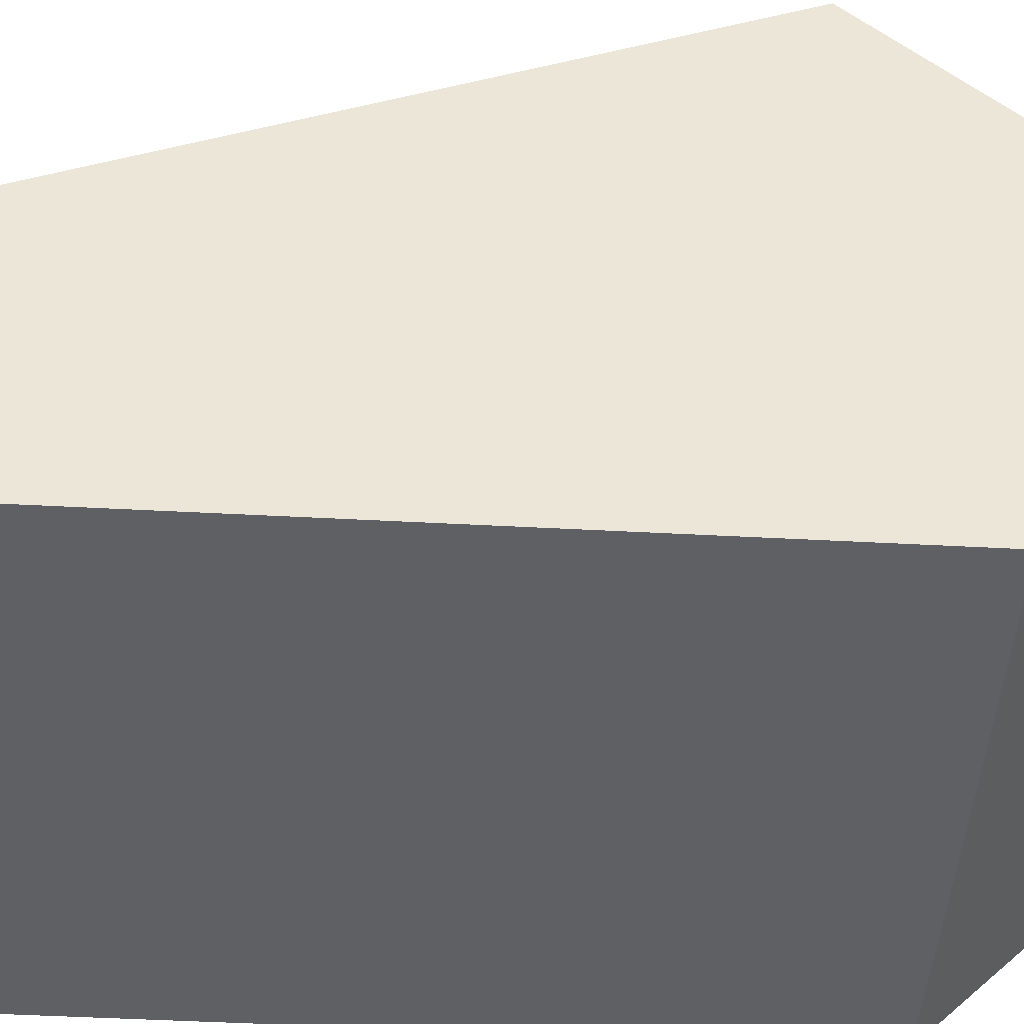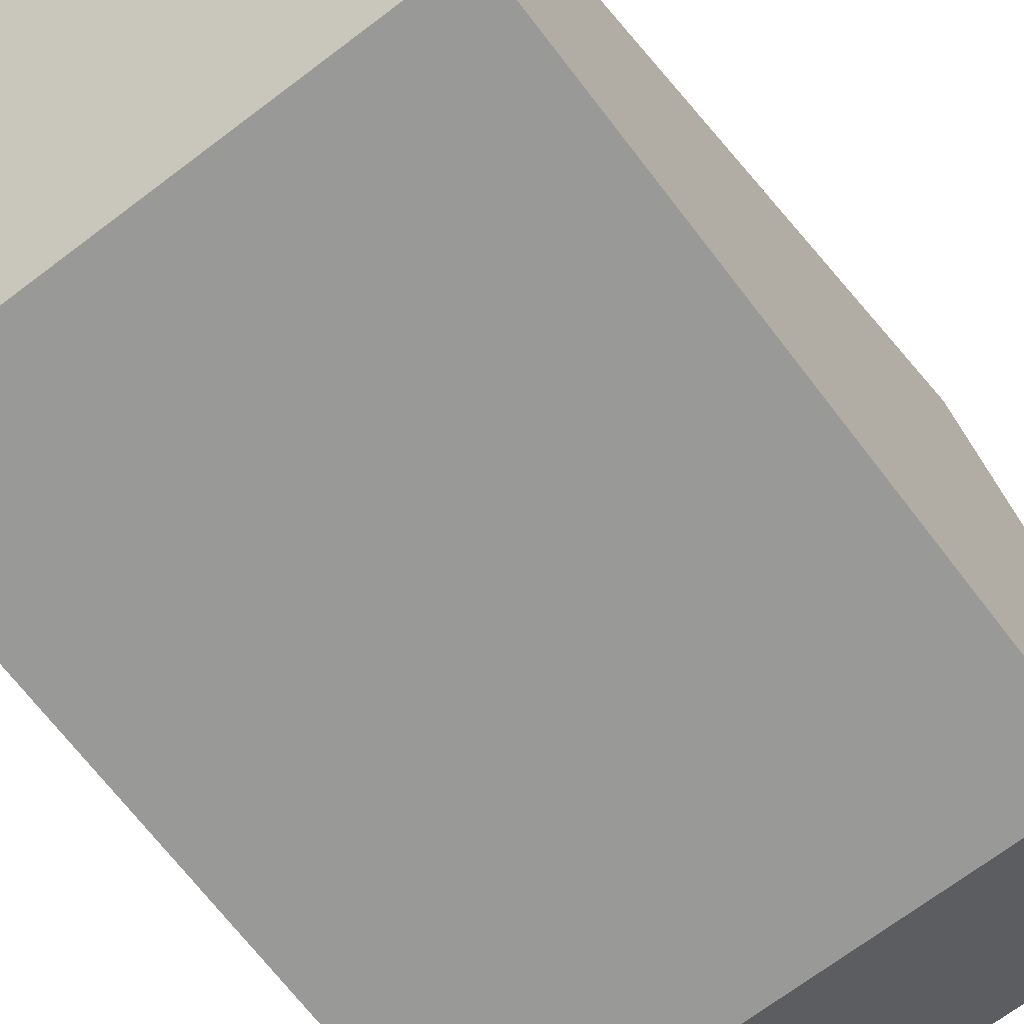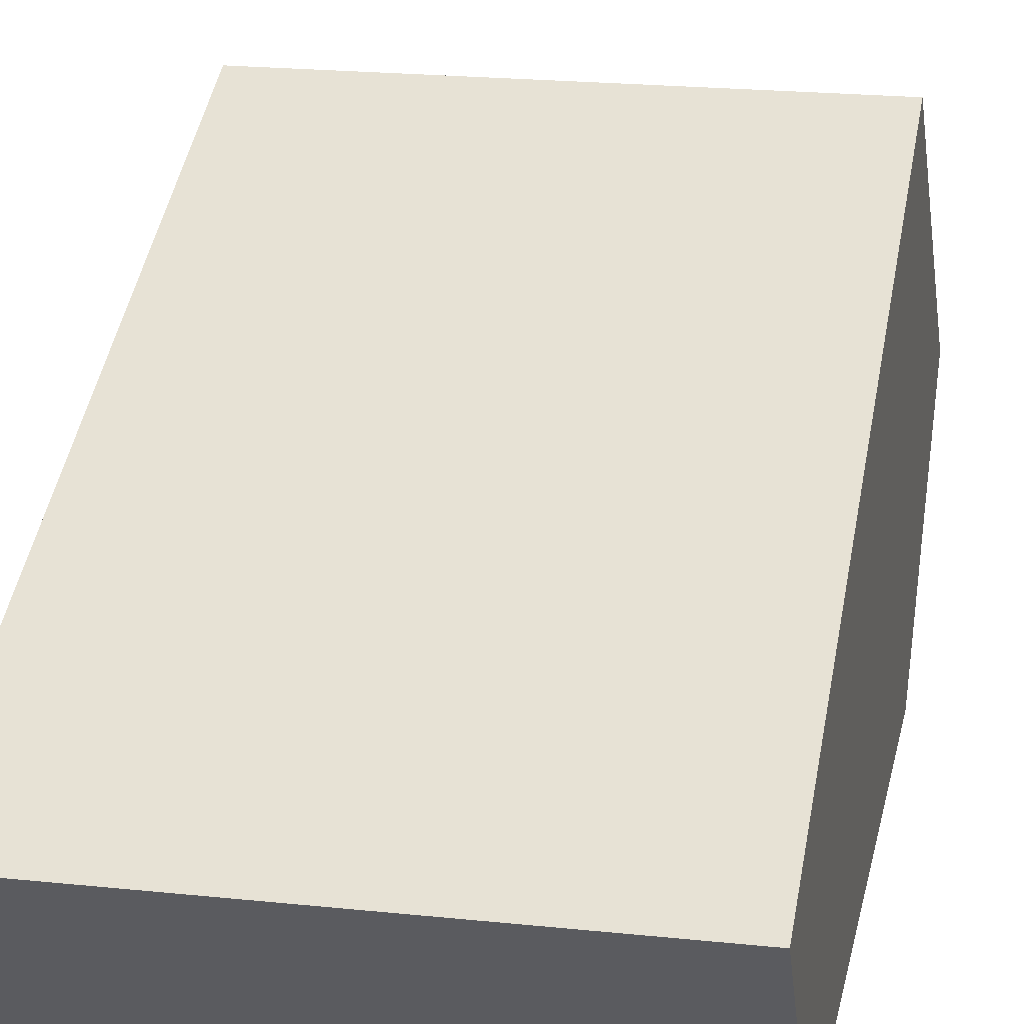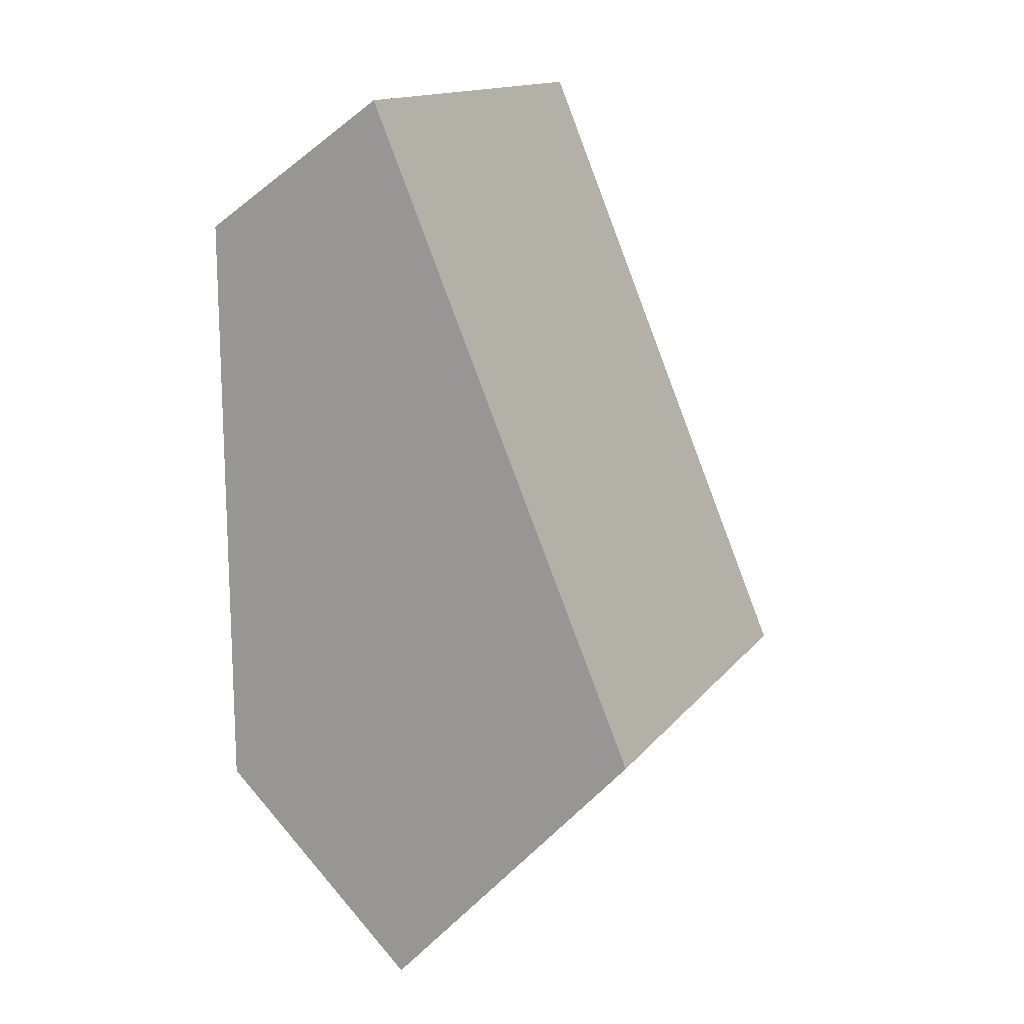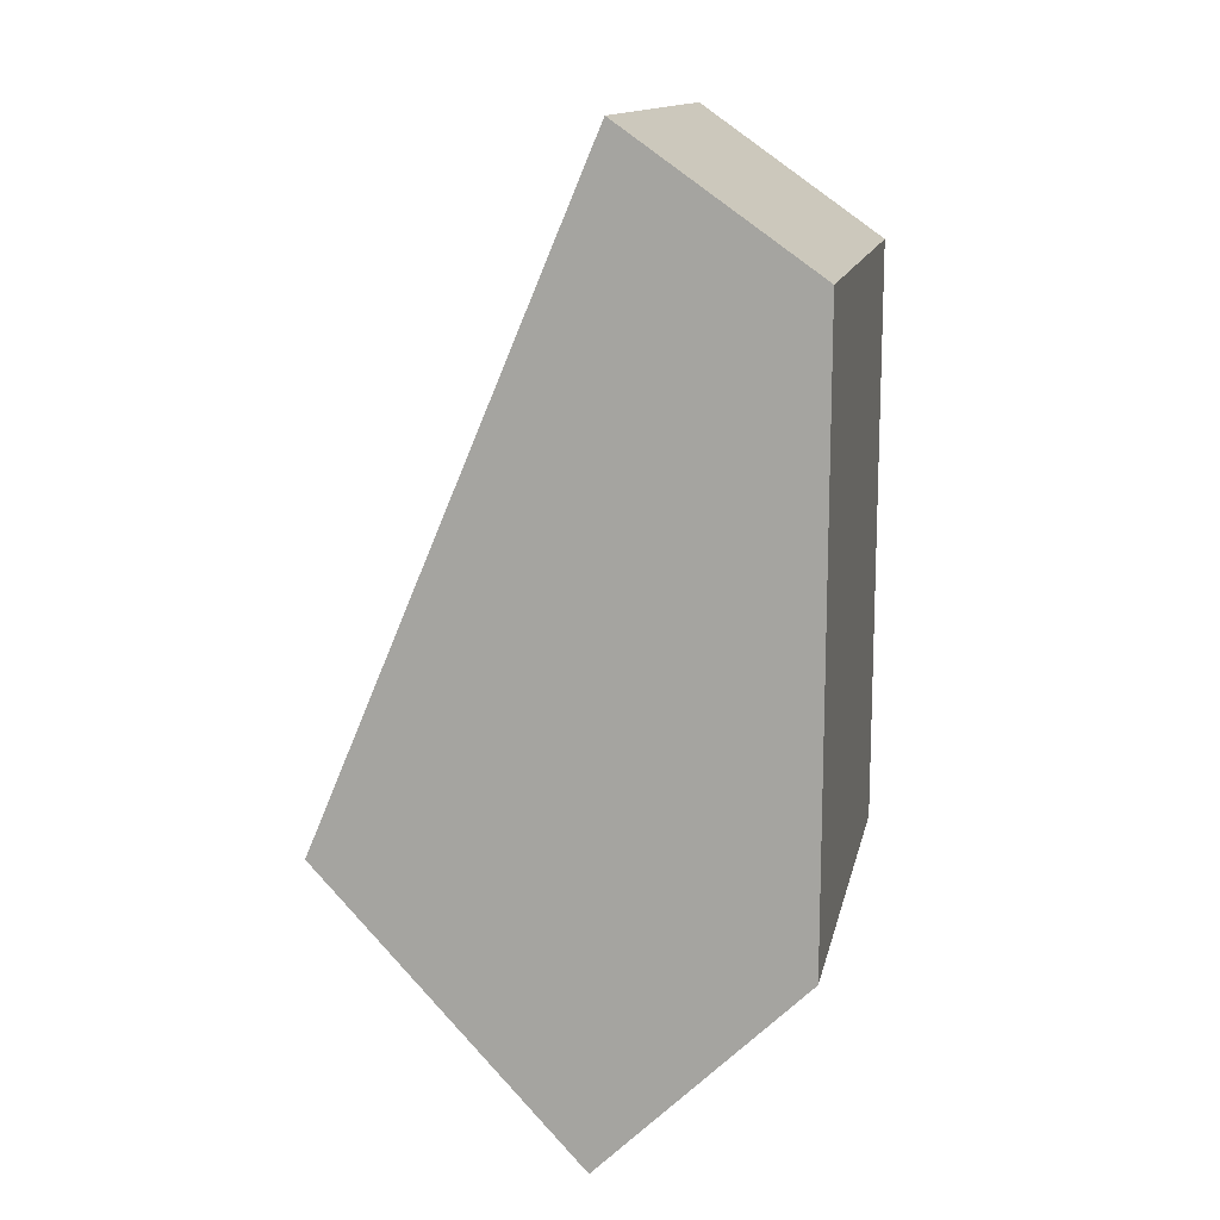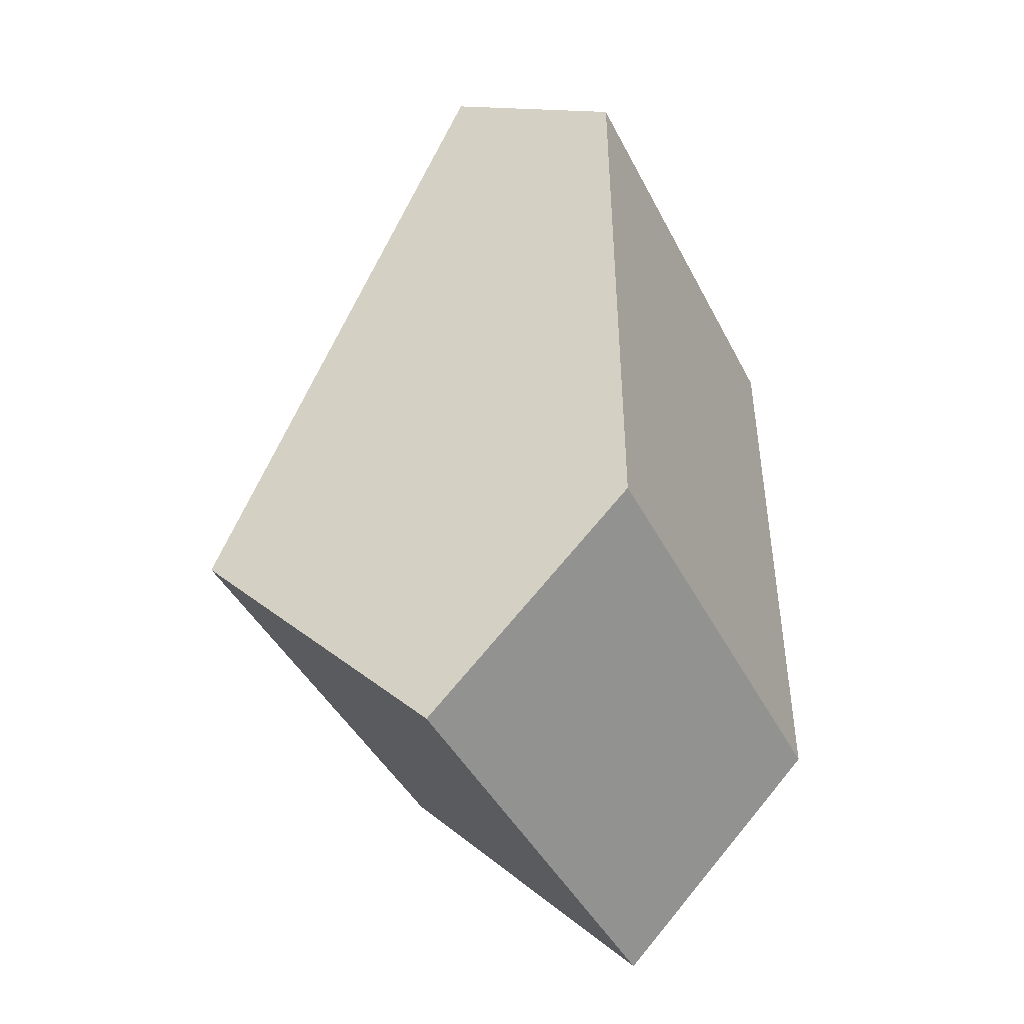
<metadata>
{"format":"obj","ext":"obj","renderer":"f3d","projection":"perspective","resolution":1024,"background":"white","views":[{"elev":-43.6,"azim":-93.7,"up":"+Z"},{"elev":-68.8,"azim":-142.7,"up":"+Z"},{"elev":20.5,"azim":-169.0,"up":"+Z"},{"elev":14.9,"azim":-65.5,"up":"+Y"},{"elev":13.7,"azim":101.6,"up":"+Y"},{"elev":-44.0,"azim":115.9,"up":"+Y"}]}
</metadata>
<code>
g Cube.007
v -0.01 -0.02886 0.01
v 0.01 -0.02886 0.01
v 0.01 -0.04102 -0.001216
v -0.01 -0.04102 -0.001216
v -0.01 -0.0006085 -0.001865
v 0.01 -0.0006085 -0.001865
v 0.01 -0.02886 0.01
v -0.01 -0.02886 0.01
v -0.01 -0.006313 -0.01
v 0.01 -0.006313 -0.01
v 0.01 -0.0006085 -0.001865
v -0.01 -0.0006085 -0.001865
v -0.01 -0.04102 -0.001216
v 0.01 -0.04102 -0.001216
v 0.01 -0.03238 -0.01
v -0.01 -0.03238 -0.01
v 0.01 -0.03238 -0.01
v 0.01 -0.04102 -0.001216
v 0.01 -0.02886 0.01
v 0.01 -0.006313 -0.01
v 0.01 -0.0006085 -0.001865
v -0.01 -0.02886 0.01
v -0.01 -0.04102 -0.001216
v -0.01 -0.03238 -0.01
v -0.01 -0.006313 -0.01
v -0.01 -0.0006085 -0.001865
v -0.01 -0.03238 -0.01
v 0.01 -0.03238 -0.01
v 0.01 -0.006313 -0.01
v -0.01 -0.006313 -0.01
g Cube.007_0
f 3 2 1
f 4 3 1
f 7 6 5
f 8 7 5
f 11 10 9
f 12 11 9
f 15 14 13
f 16 15 13
f 19 18 17
f 17 20 19
f 20 21 19
f 24 23 22
f 22 25 24
f 22 26 25
f 29 28 27
f 30 29 27

</code>
